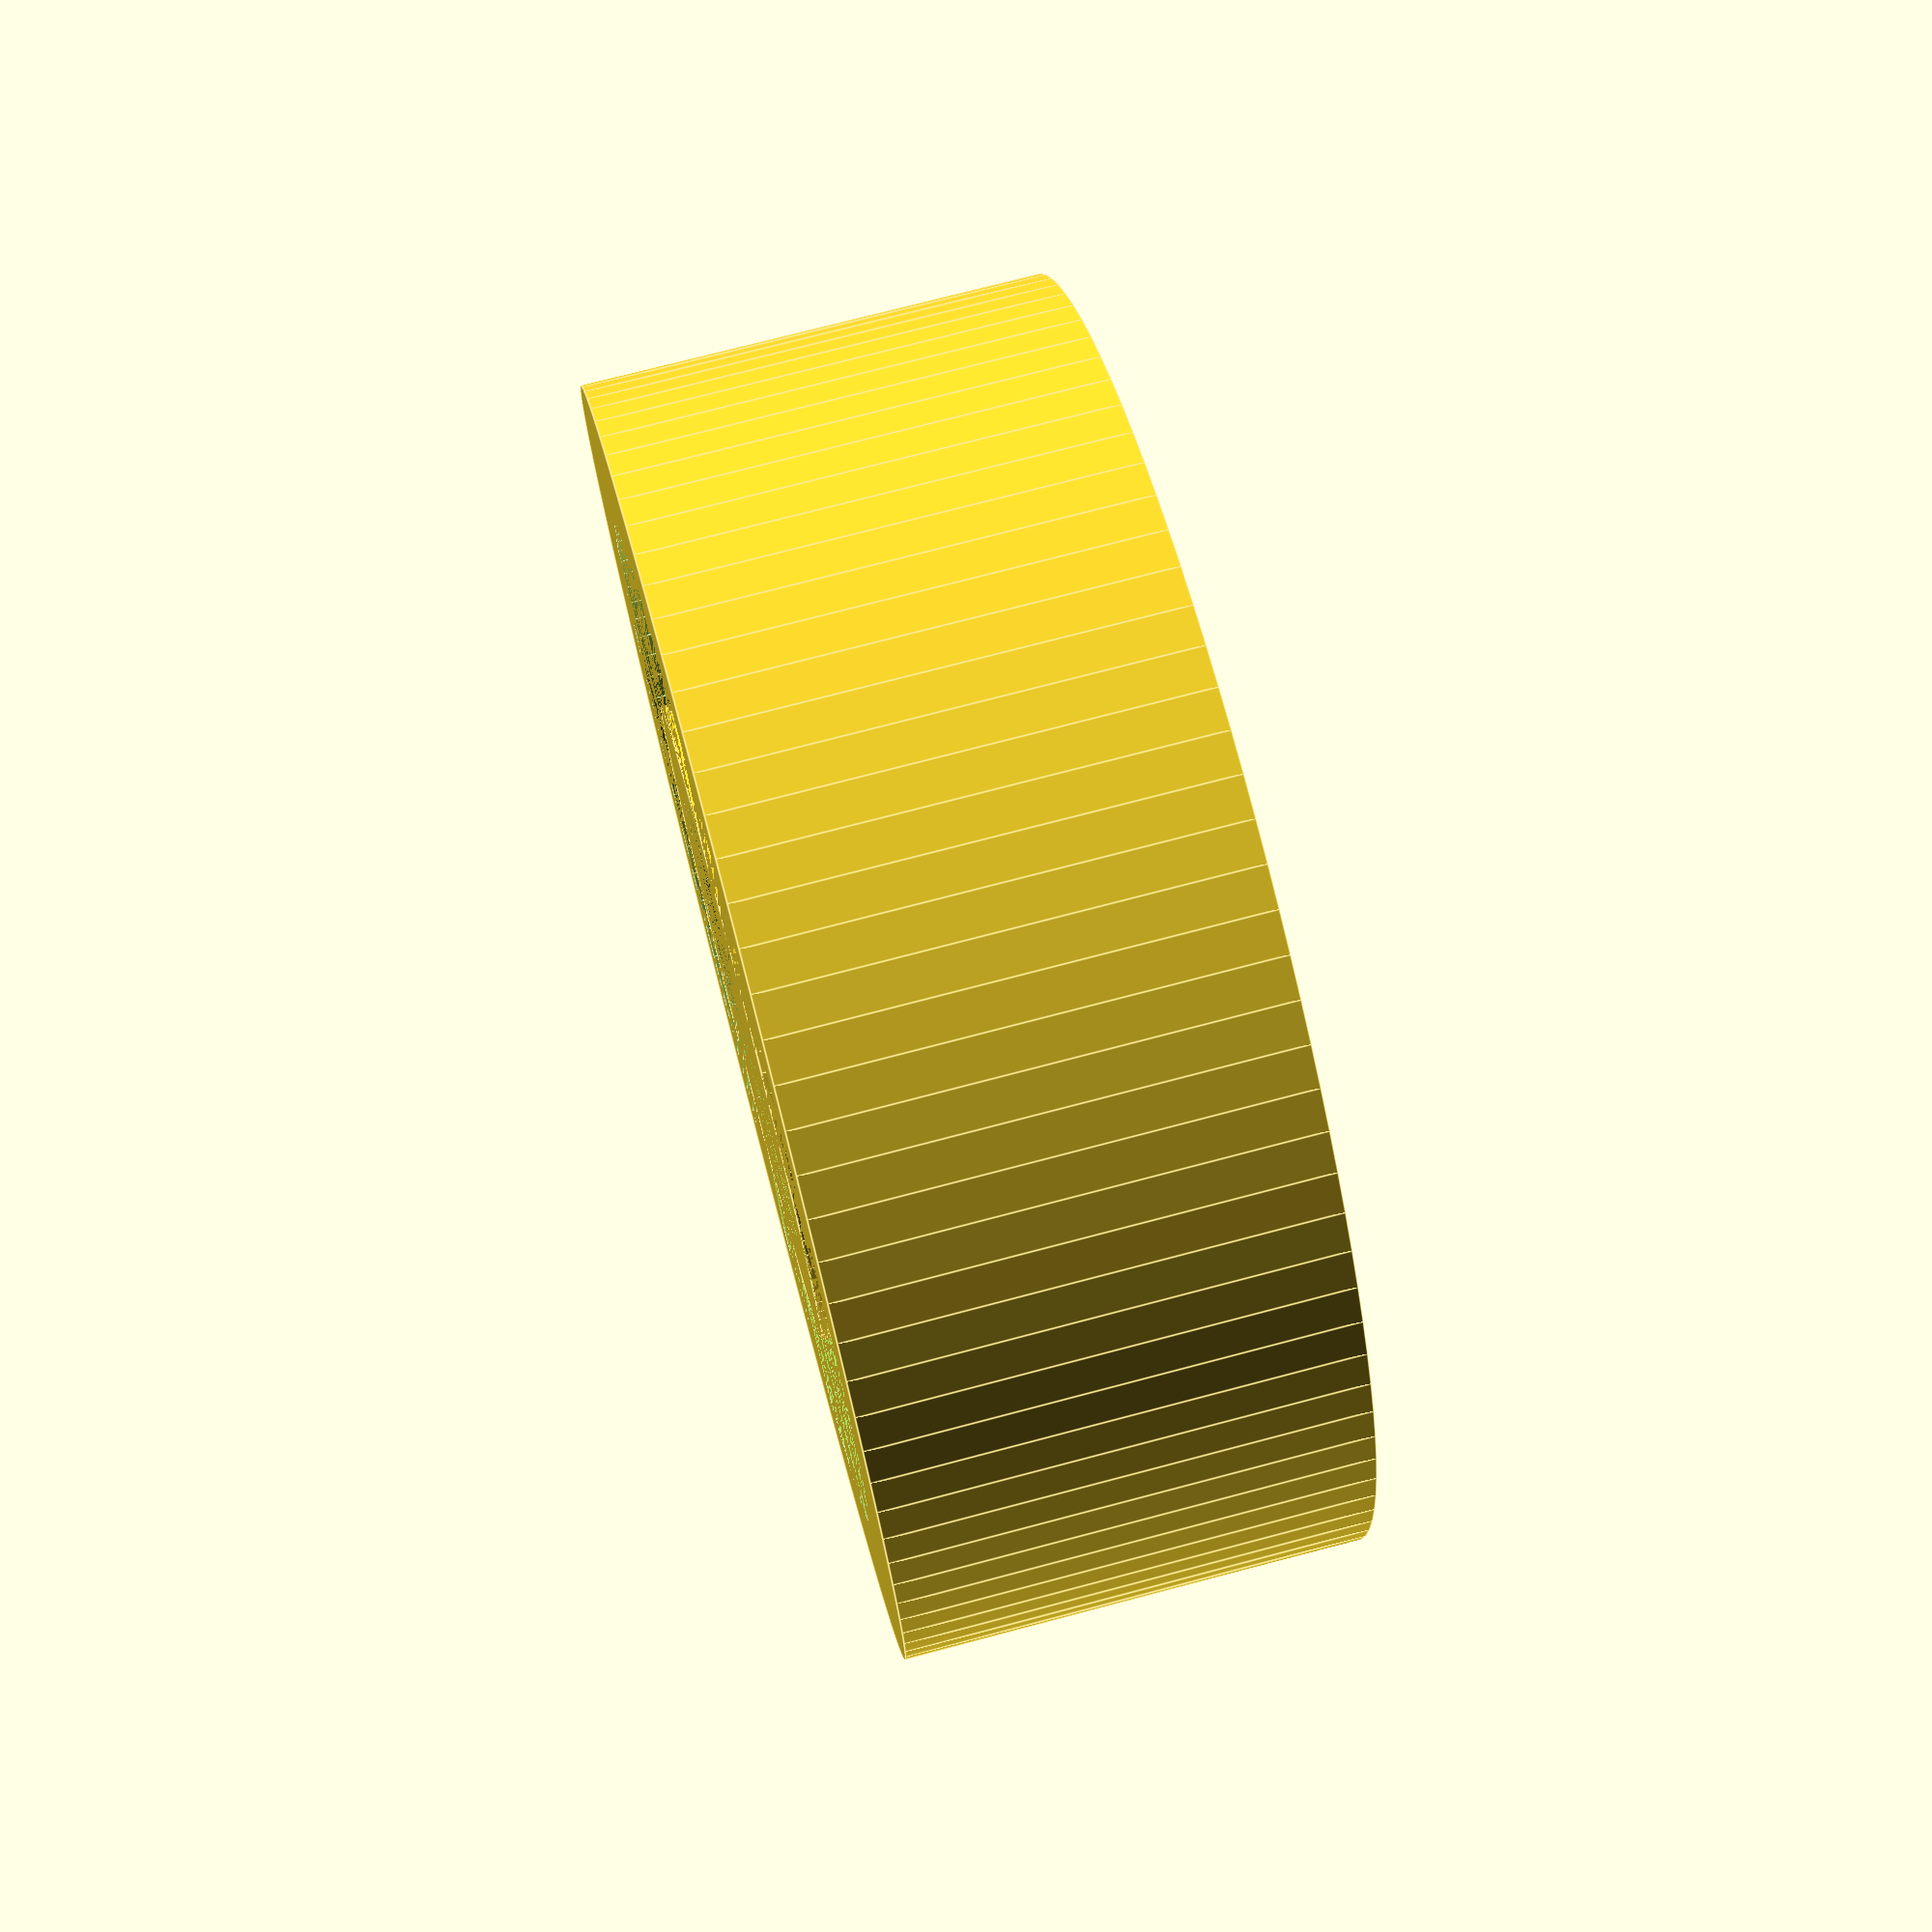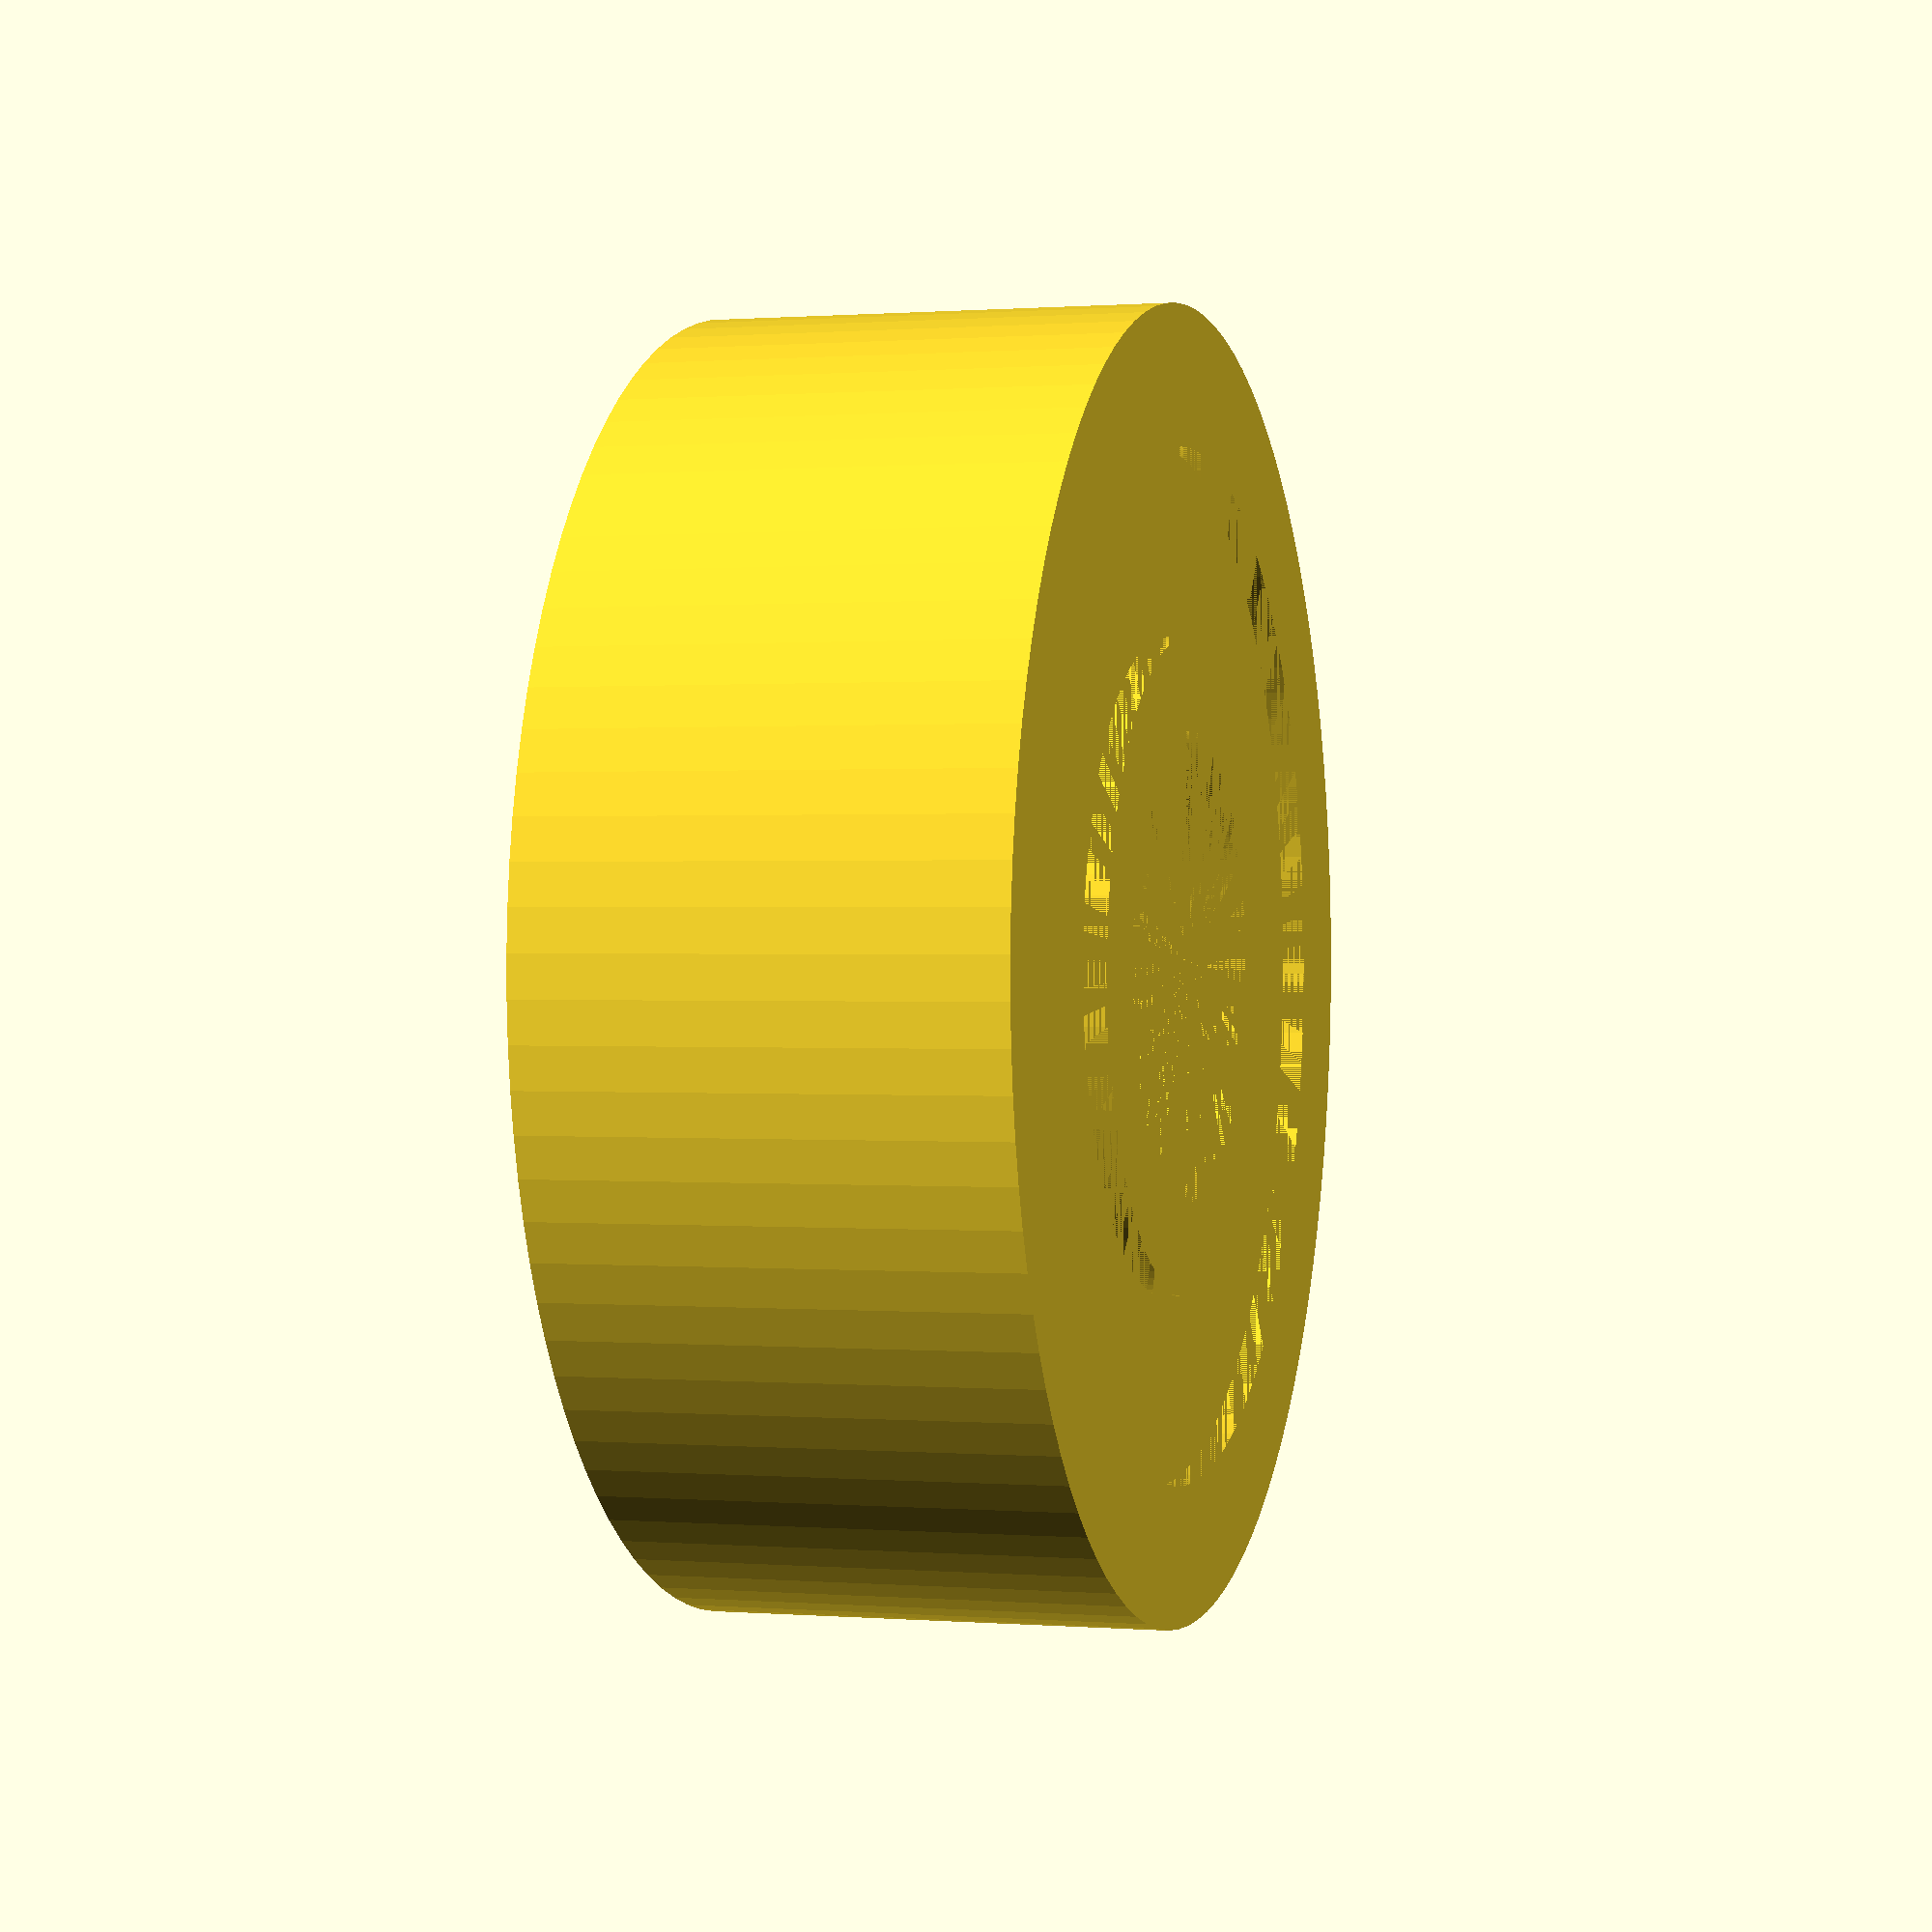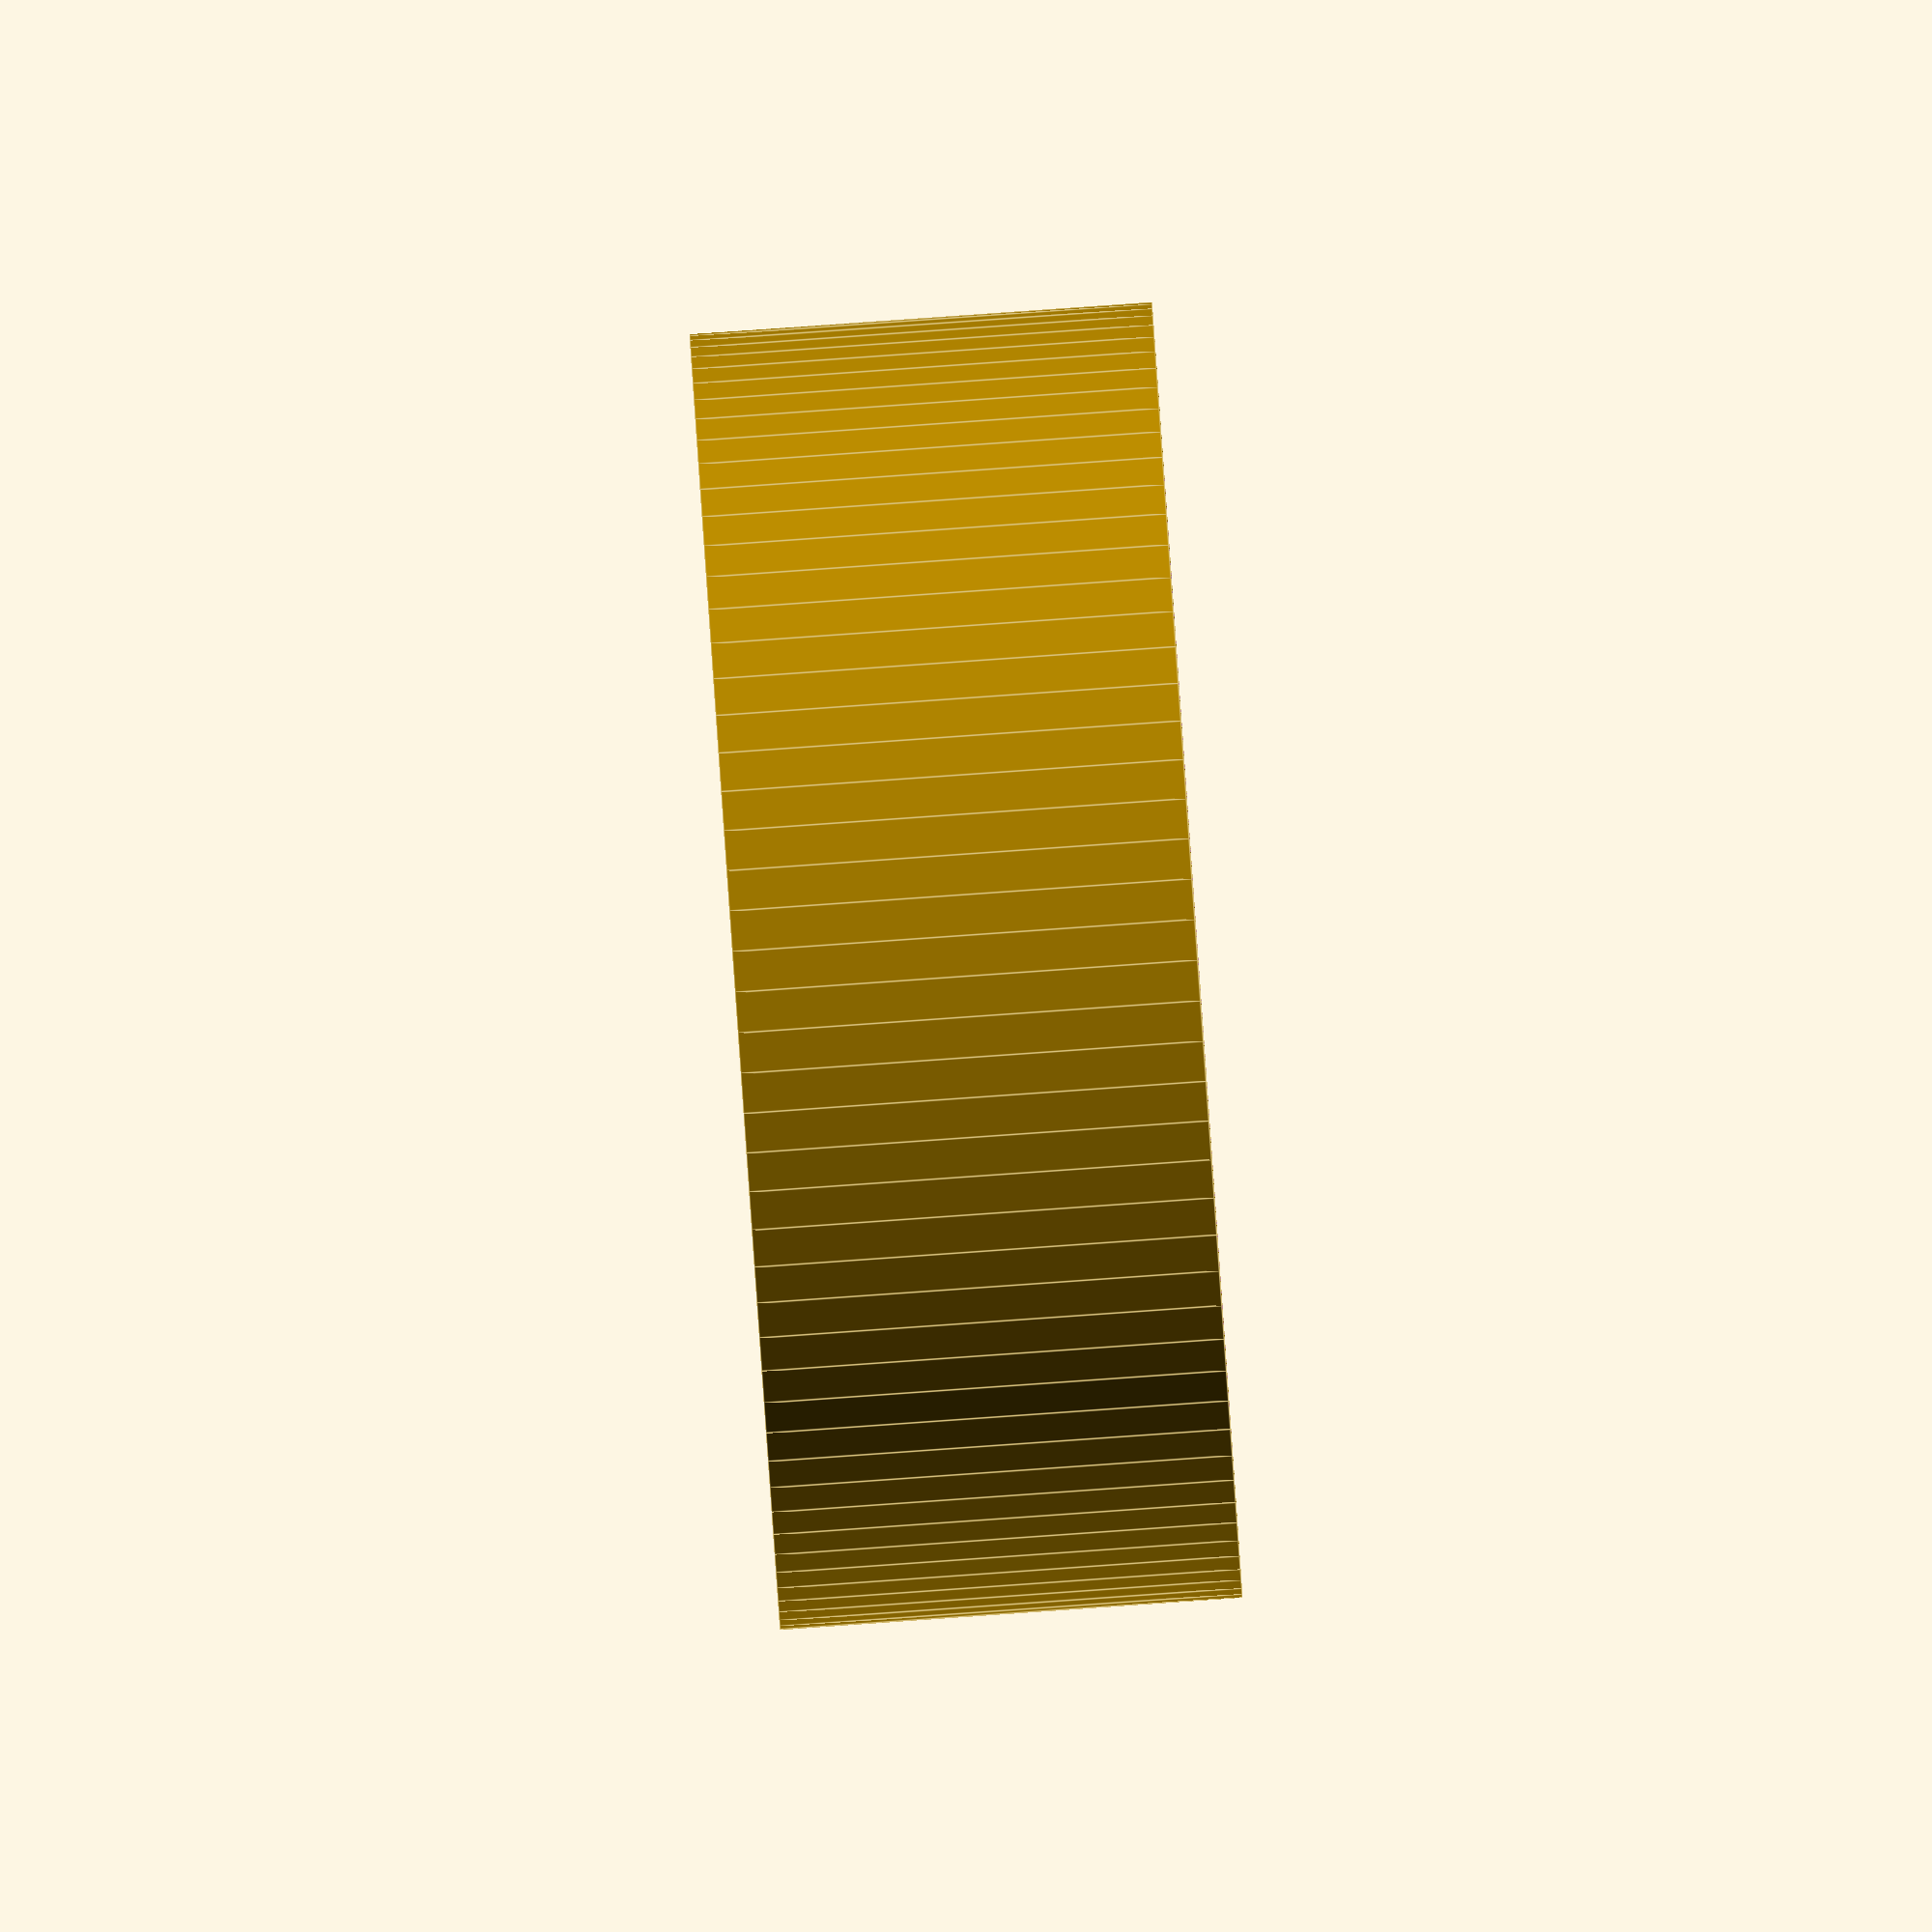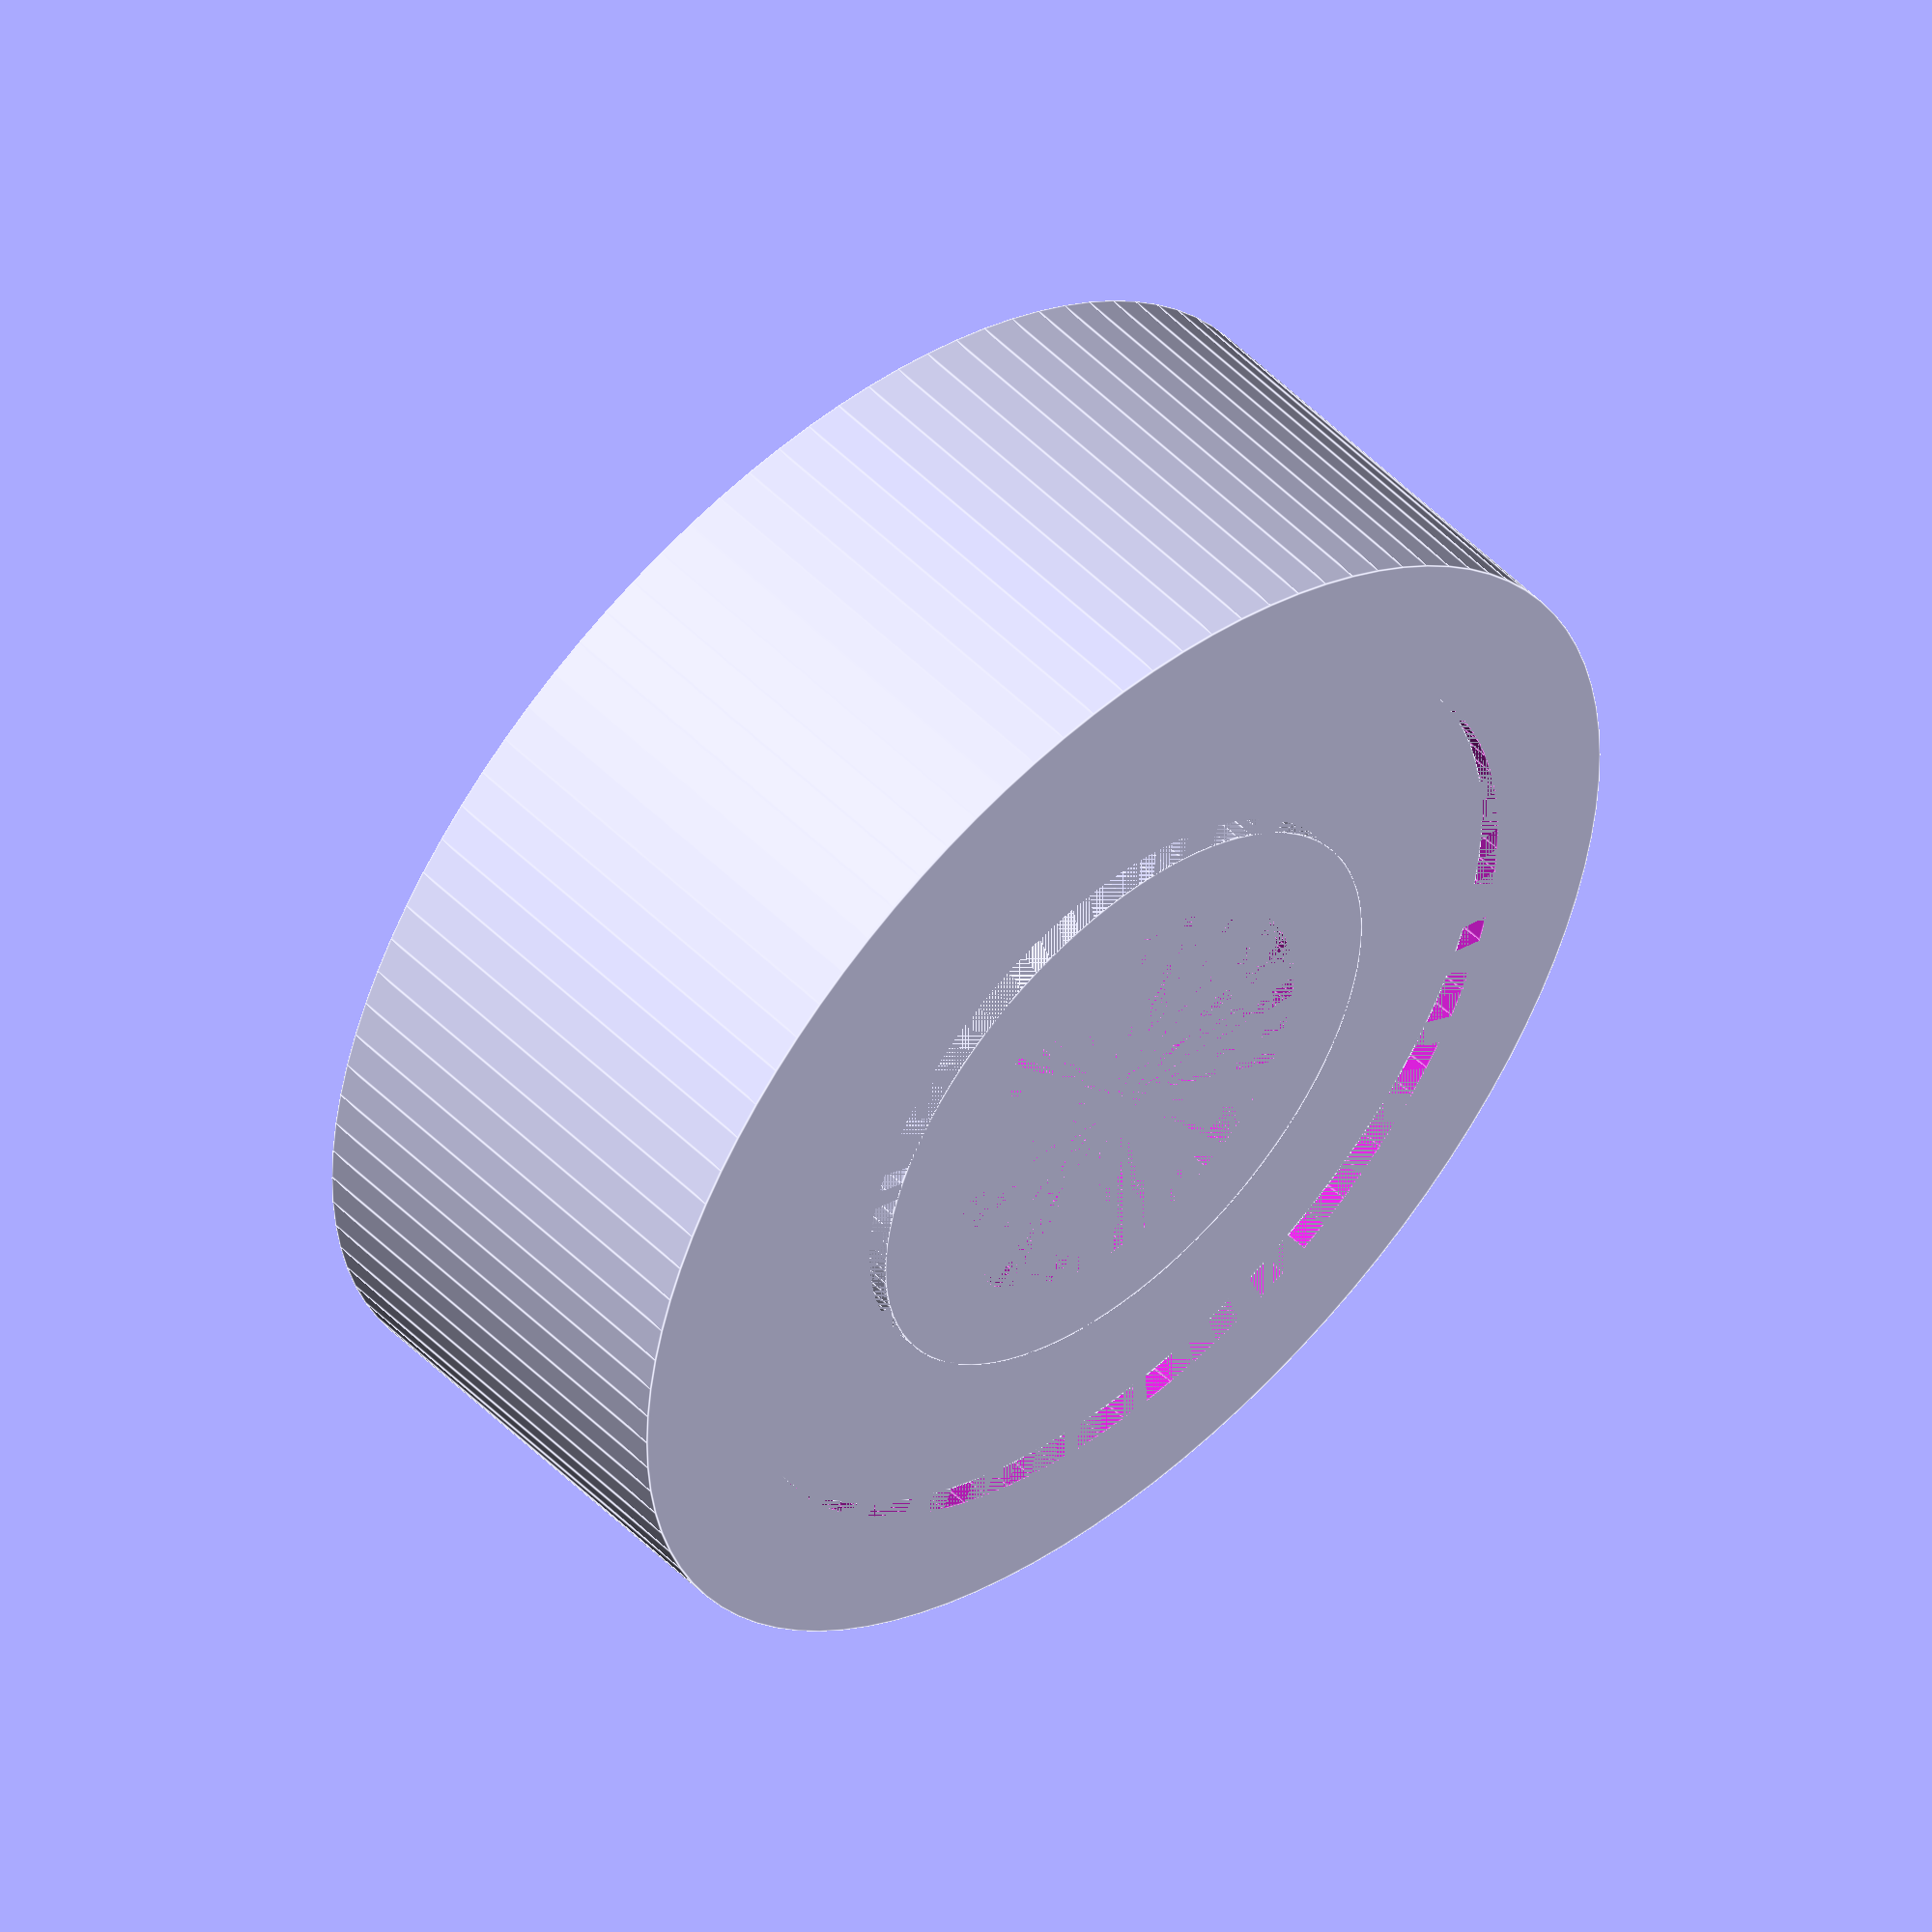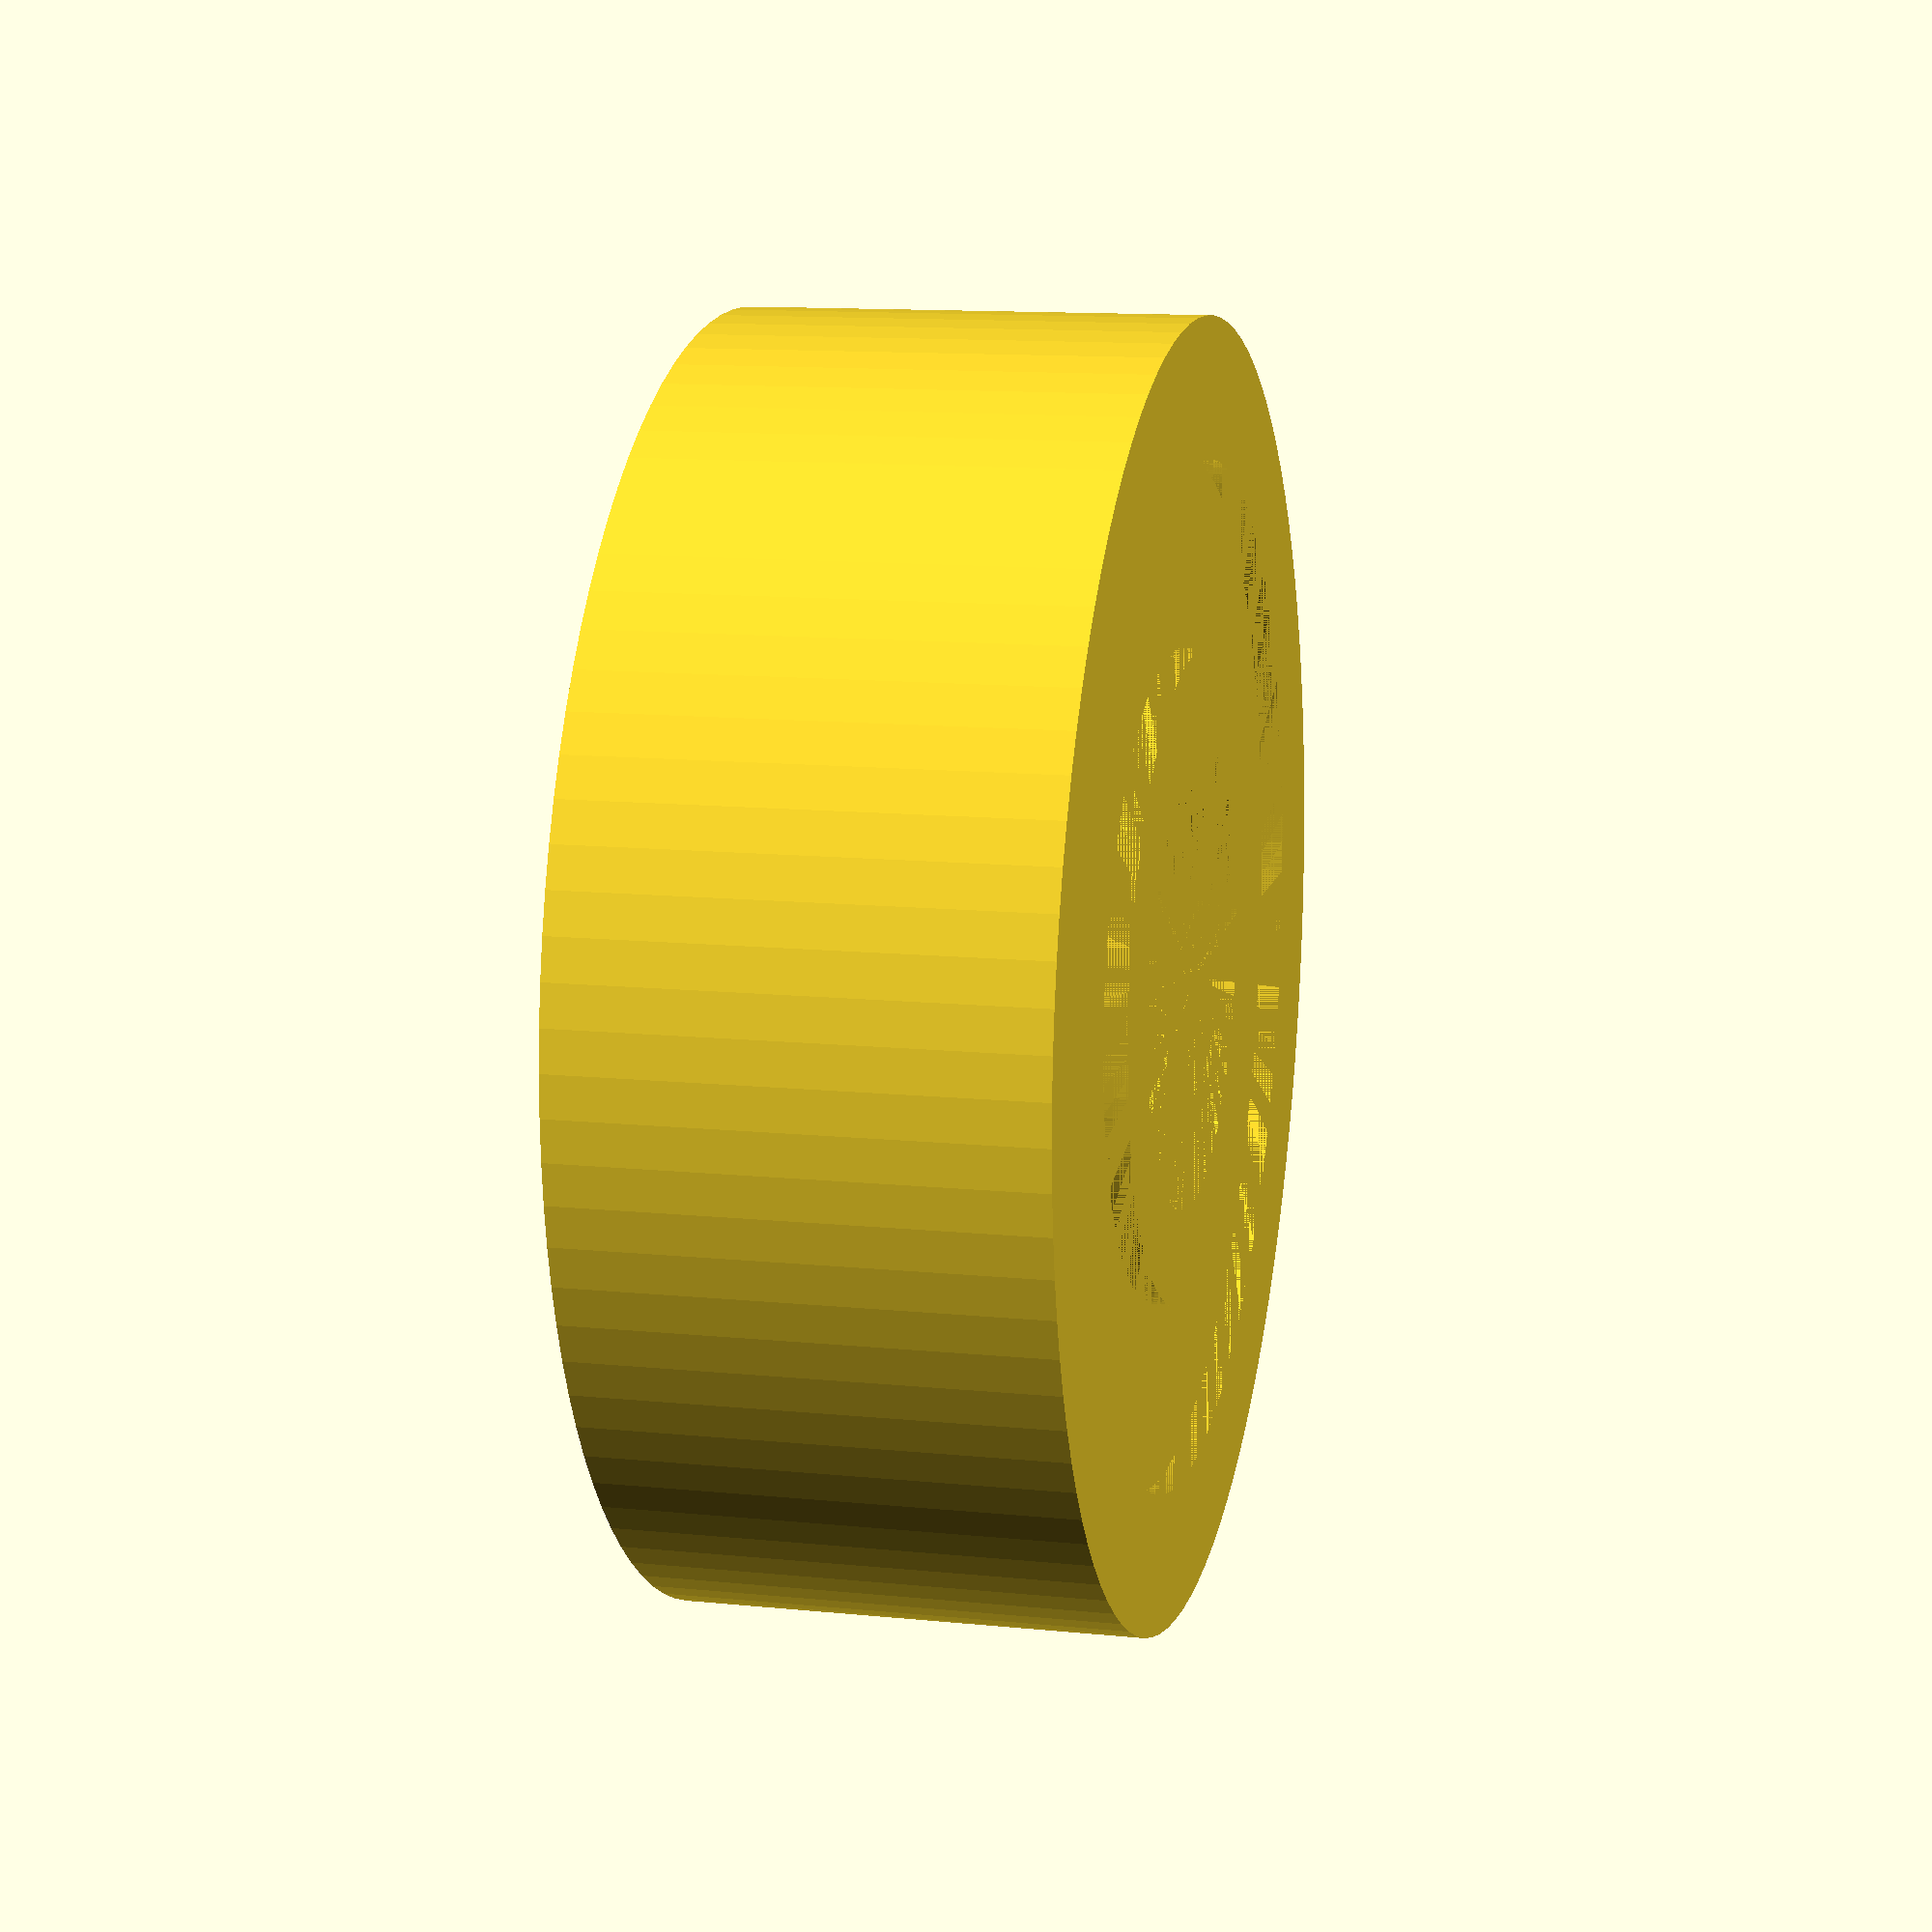
<openscad>
$fn = 100;

difference(){
    cylinder(d=14, h=5);
    cylinder(d=11, h=5);
}
difference(){
    cylinder(d=7, h=5);
    cylinder(d=5, h=5);
}

translate([0,0,0.25])
difference(){
    cylinder(d=11, h=4.5);
    cylinder(d=7, h=4.5);
}
</openscad>
<views>
elev=285.8 azim=184.6 roll=255.2 proj=p view=edges
elev=359.5 azim=311.8 roll=106.5 proj=p view=solid
elev=89.5 azim=101.2 roll=94.0 proj=o view=edges
elev=128.8 azim=111.6 roll=222.8 proj=o view=edges
elev=167.9 azim=193.1 roll=256.5 proj=p view=wireframe
</views>
